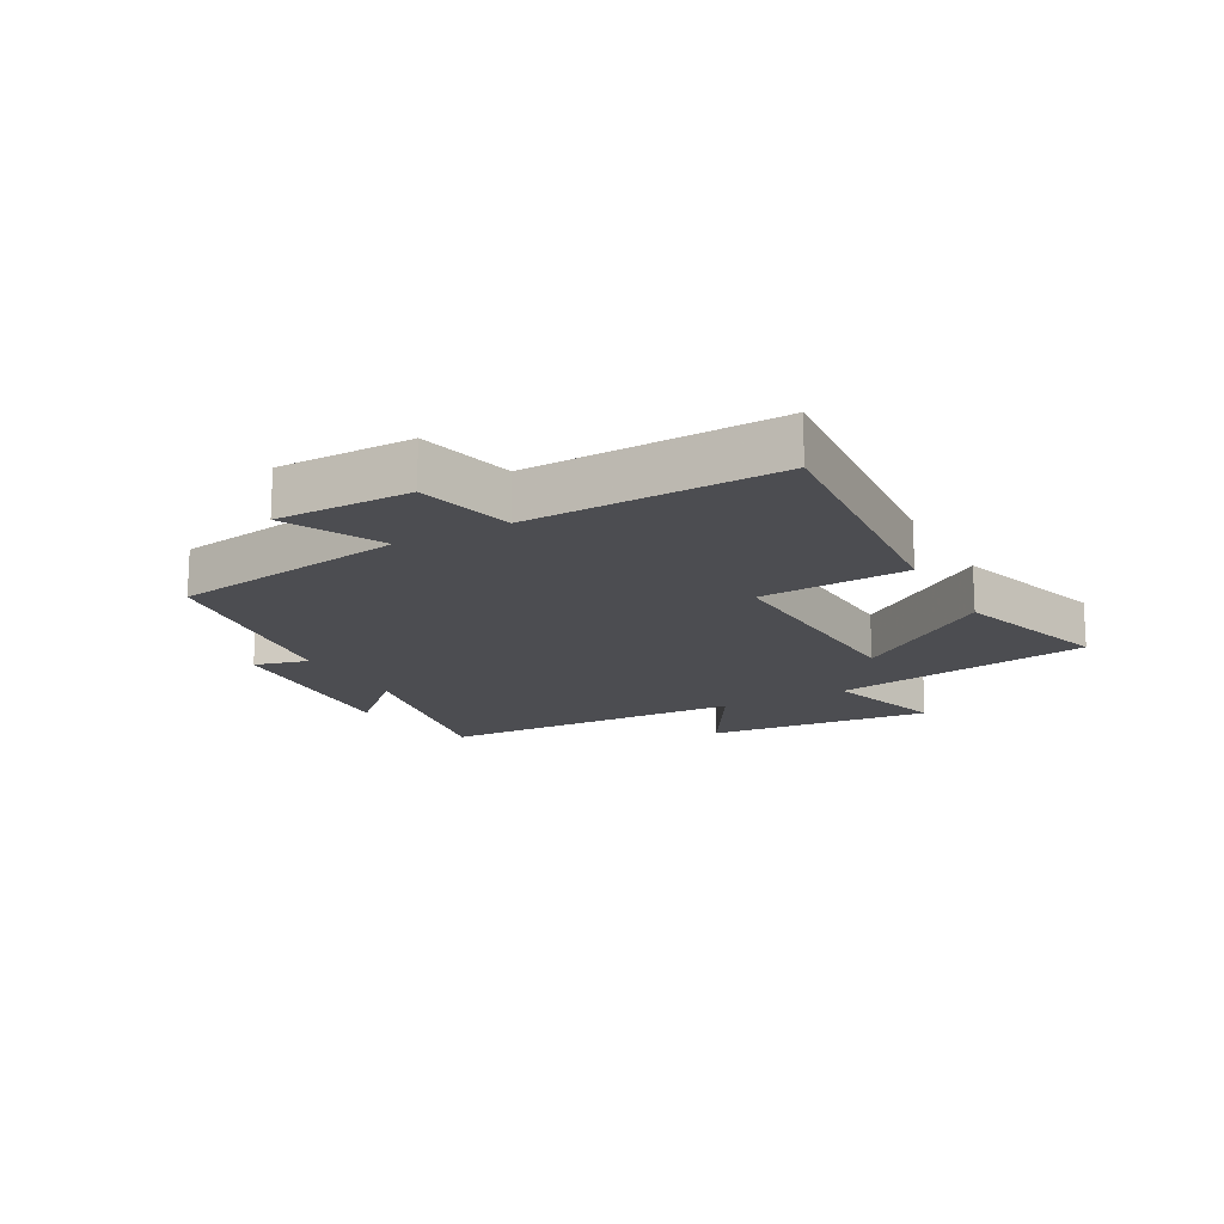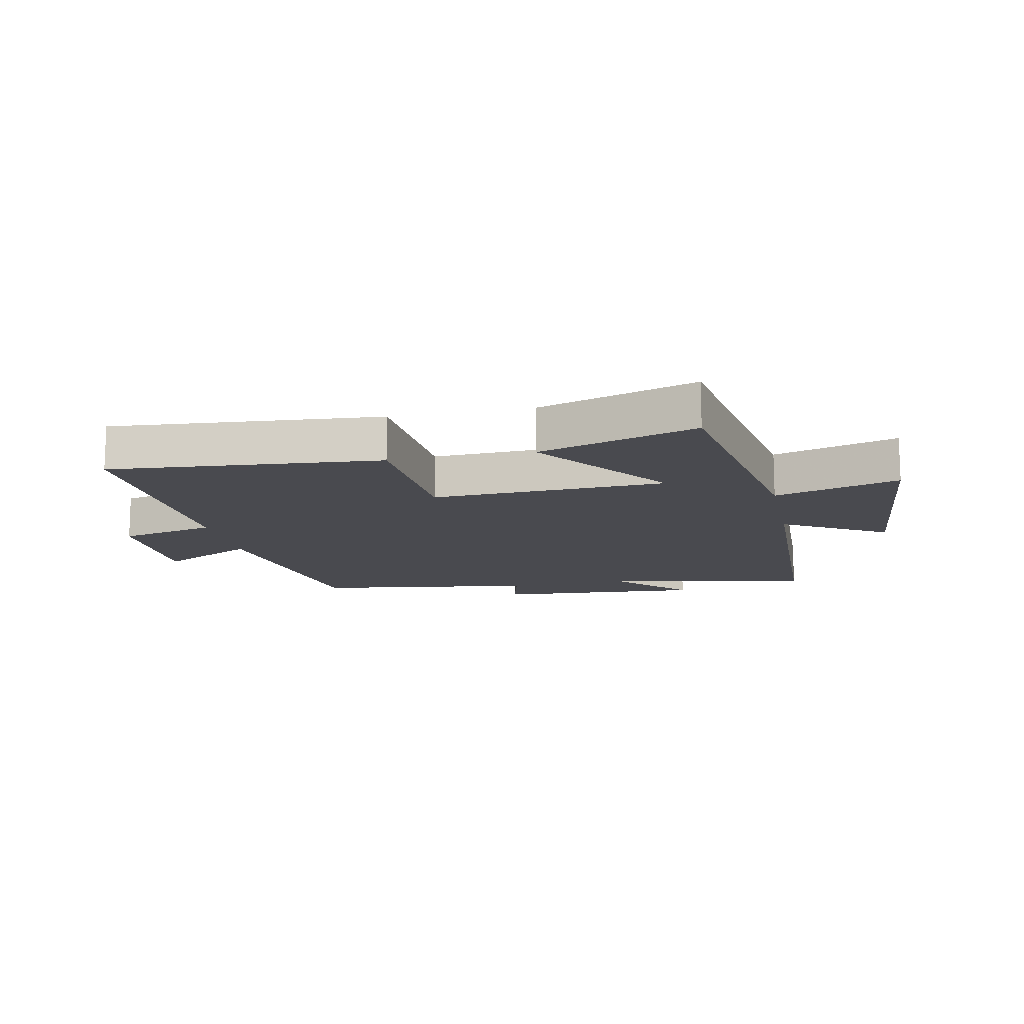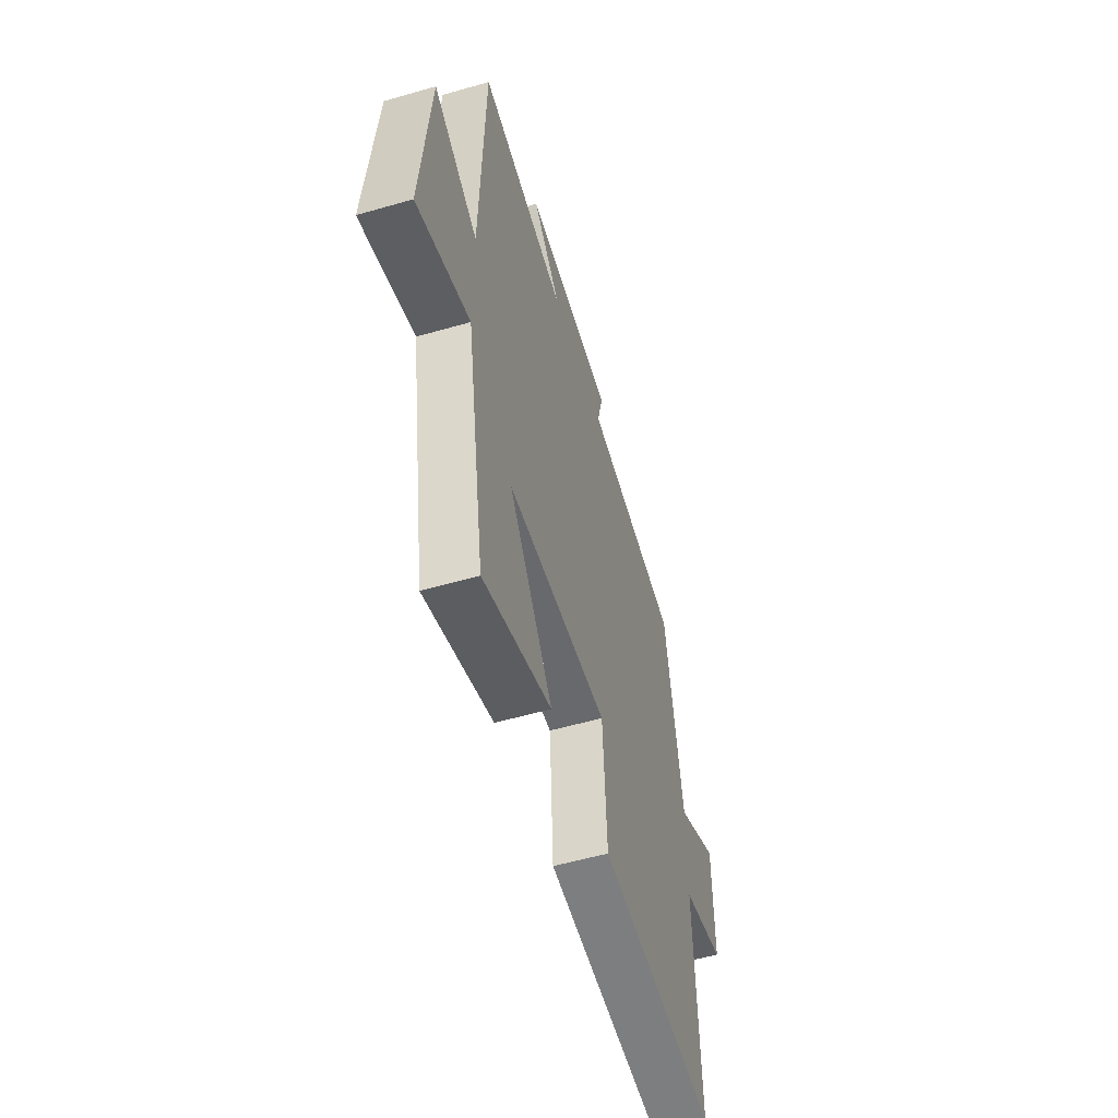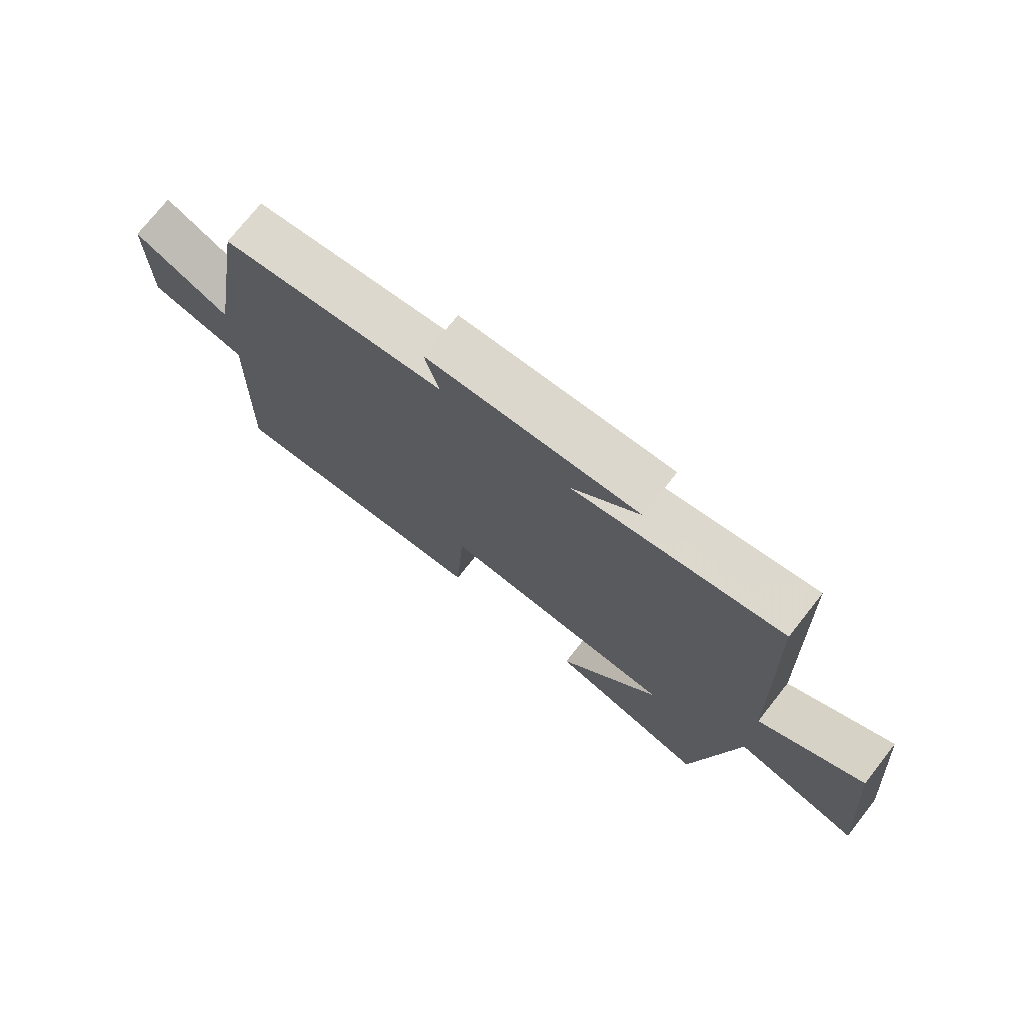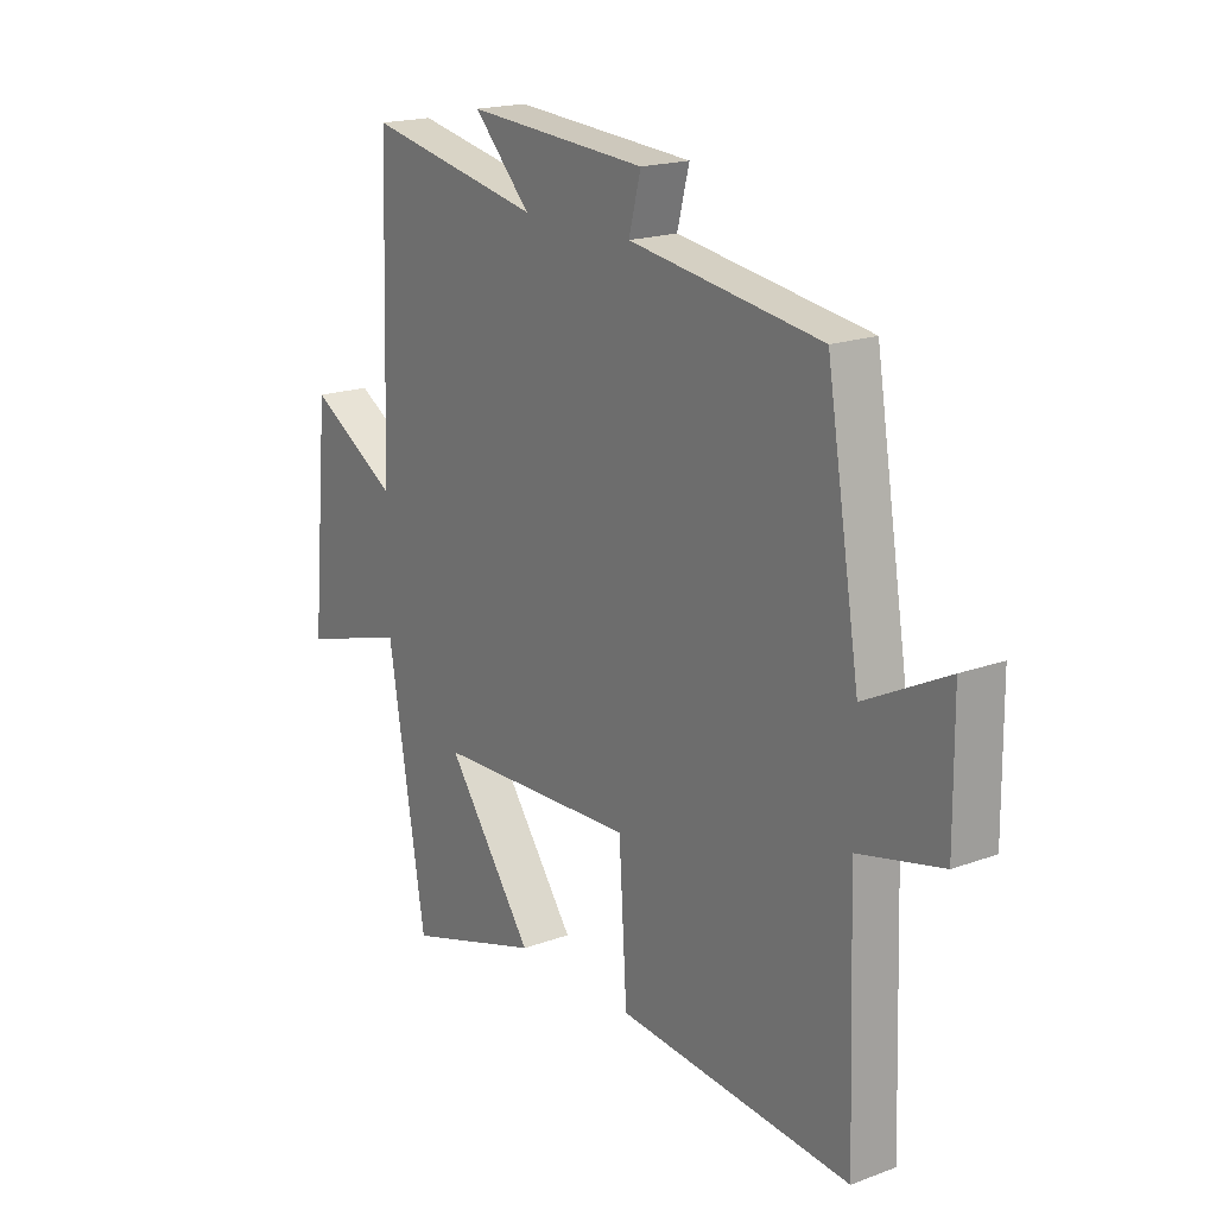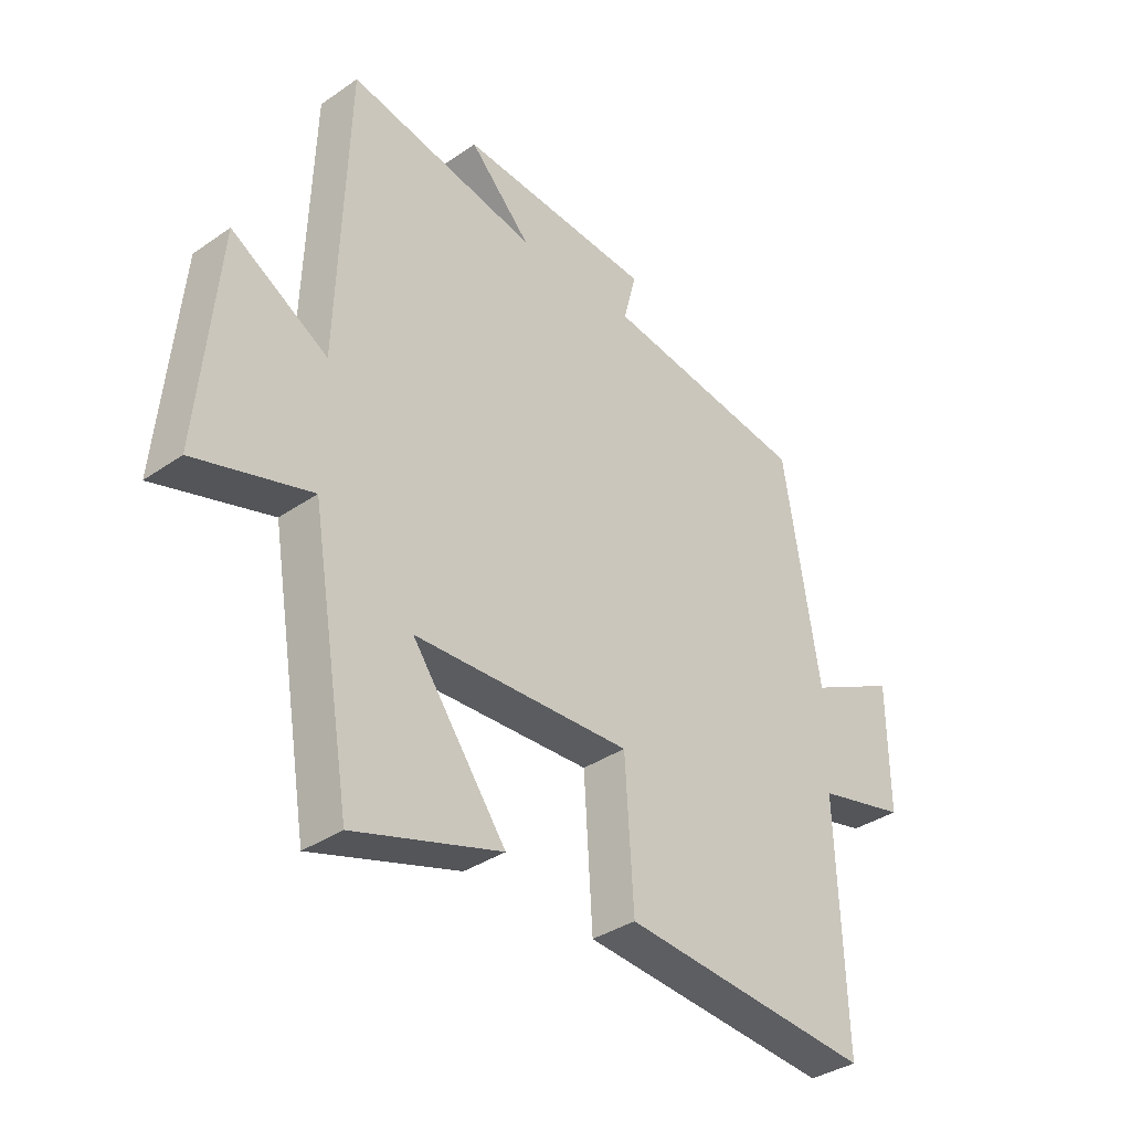
<metadata>
{"format":"obj","ext":"obj","renderer":"f3d","projection":"perspective","resolution":1024,"background":"white","views":[{"elev":-16.2,"azim":118.6,"up":"+Y"},{"elev":-13.5,"azim":-168.2,"up":"+Y"},{"elev":-54.9,"azim":-73.0,"up":"+Z"},{"elev":74.4,"azim":-141.7,"up":"+Z"},{"elev":18.6,"azim":54.7,"up":"+Z"},{"elev":-35.9,"azim":-47.8,"up":"+Z"}]}
</metadata>
<code>
v 0.436 0.07 0.446
v 0.5 0.07 0.057
v 0.658 0.07 0.137
v 0.66 0.07 -0.085
v 0.5 0.07 -0.123
v 0.514 0.07 -0.537
v 0.067 0.07 -0.5
v 0.052 0.07 -0.255
v -0.334 0.07 -0.271
v -0.167 0.07 -0.5
v -0.428 0.07 -0.582
v -0.5 0.07 -0.152
v -0.705 0.07 -0.213
v -0.671 0.07 0.161
v -0.5 0.07 0.06
v -0.483 0.07 0.567
v -0.145 0.07 0.5
v -0.254 0.07 0.613
v 0.092 0.07 0.589
v 0.069 0.07 0.5
v 0.436 0 0.446
v 0.5 0 0.057
v 0.658 0 0.137
v 0.66 0 -0.085
v 0.5 0 -0.123
v 0.514 0 -0.537
v 0.067 0 -0.5
v 0.052 0 -0.255
v -0.334 0 -0.271
v -0.167 0 -0.5
v -0.428 0 -0.582
v -0.5 0 -0.152
v -0.705 0 -0.213
v -0.671 0 0.161
v -0.5 0 0.06
v -0.483 0 0.567
v -0.145 0 0.5
v -0.254 0 0.613
v 0.092 0 0.589
v 0.069 0 0.5
f 17 18 19 20
f 17 20 1 2
f 15 16 17 2
f 12 13 14 15
f 12 15 2
f 9 10 11 12
f 8 9 12 2
f 5 6 7 8
f 5 8 2 3
f 3 4 5
f 40 39 38 37
f 22 21 40 37
f 22 37 36 35
f 35 34 33 32
f 22 35 32
f 32 31 30 29
f 22 32 29 28
f 28 27 26 25
f 23 22 28 25
f 25 24 23
f 1 21 22 2
f 2 22 23 3
f 3 23 24 4
f 4 24 25 5
f 5 25 26 6
f 6 26 27 7
f 7 27 28 8
f 8 28 29 9
f 9 29 30 10
f 10 30 31 11
f 11 31 32 12
f 12 32 33 13
f 13 33 34 14
f 14 34 35 15
f 15 35 36 16
f 16 36 37 17
f 17 37 38 18
f 18 38 39 19
f 19 39 40 20
f 20 40 21 1

</code>
